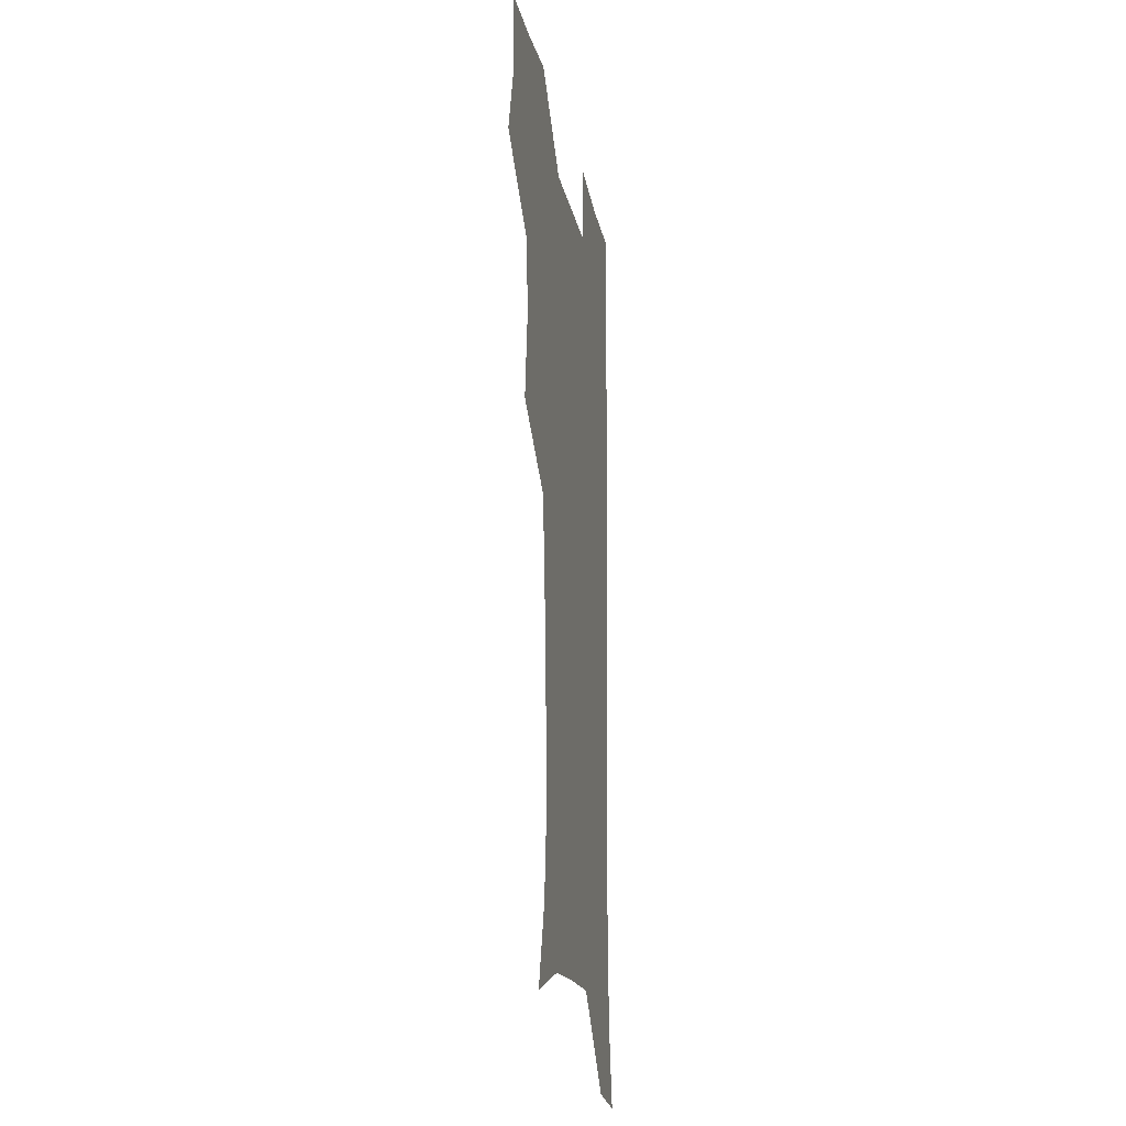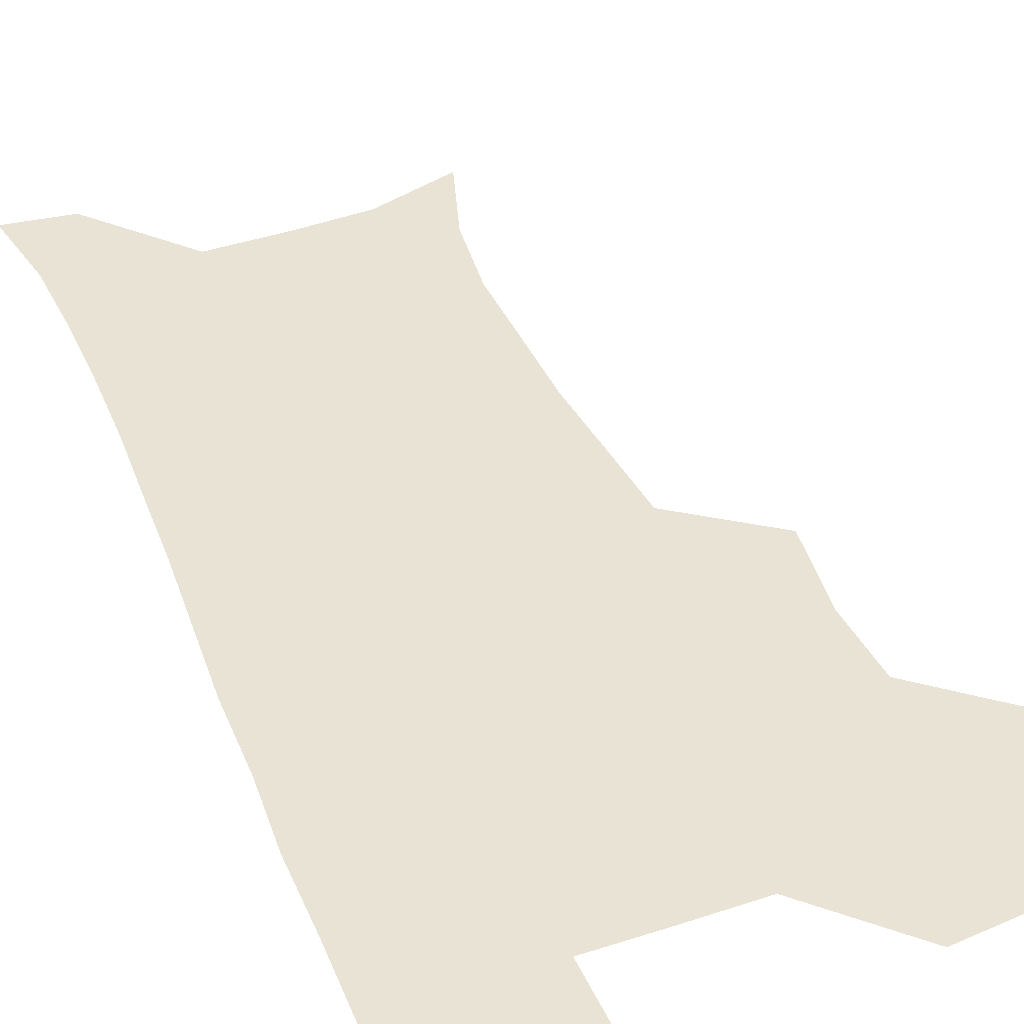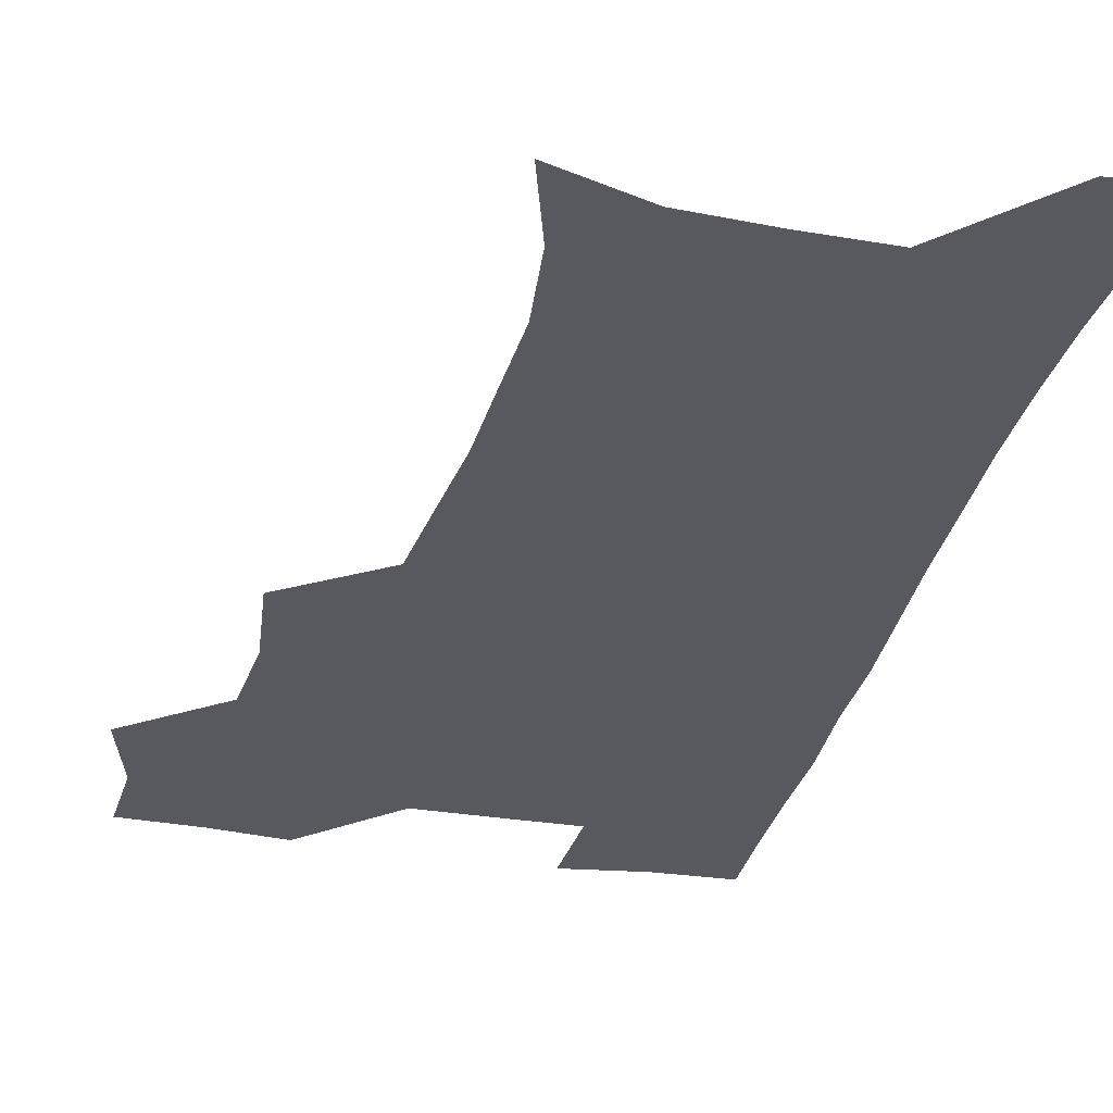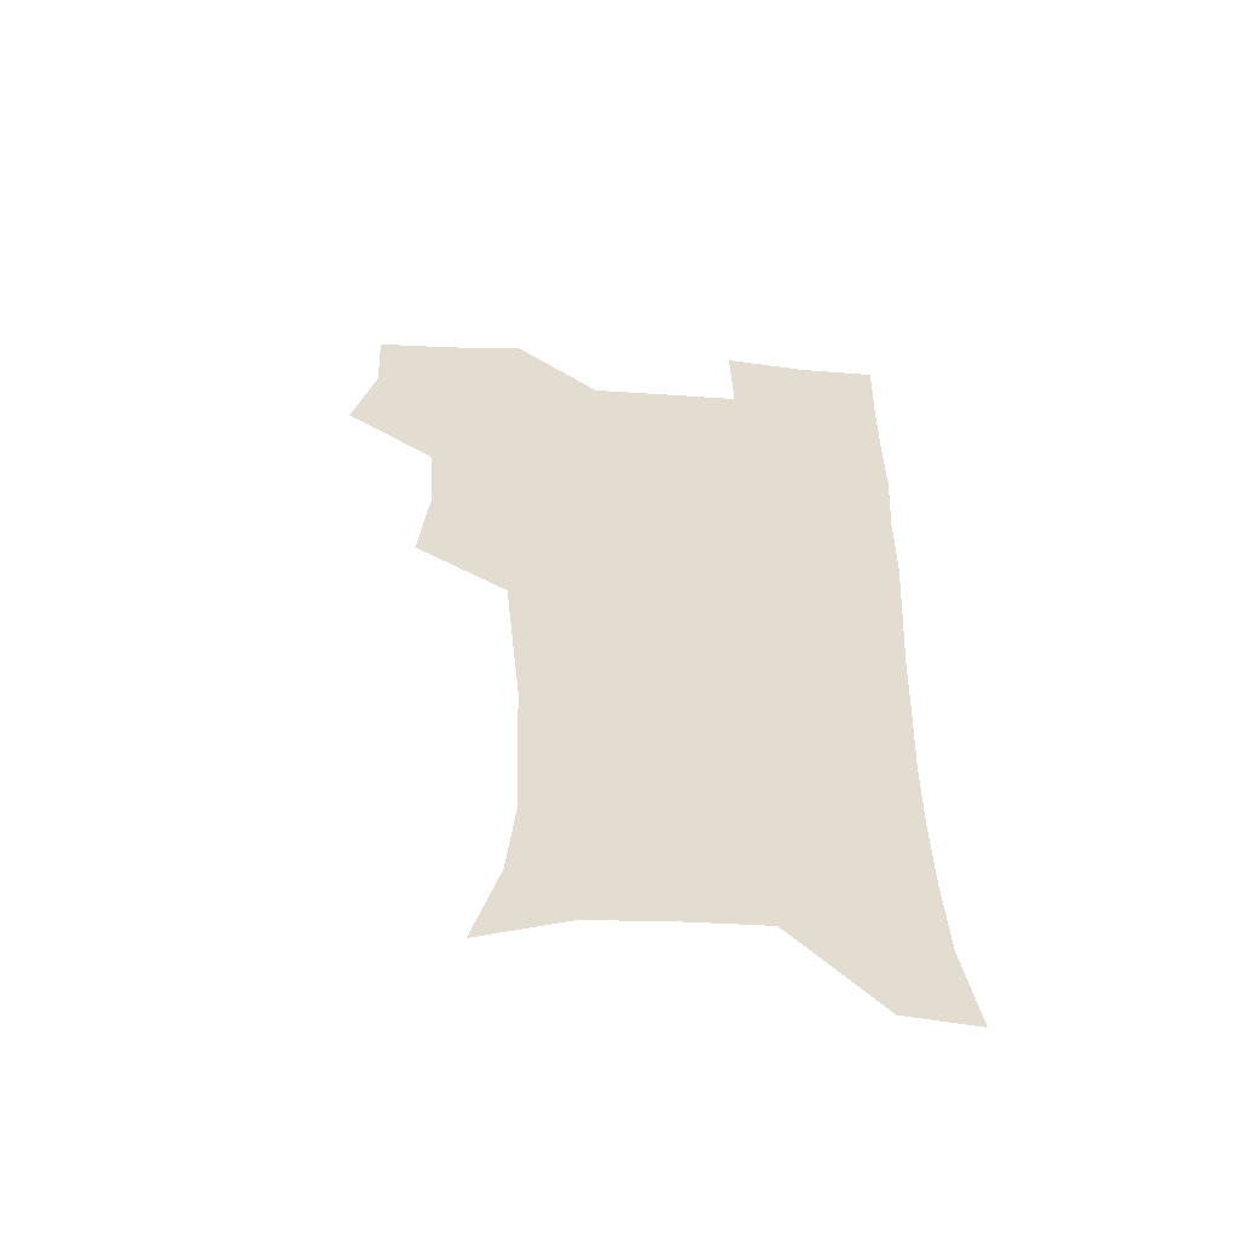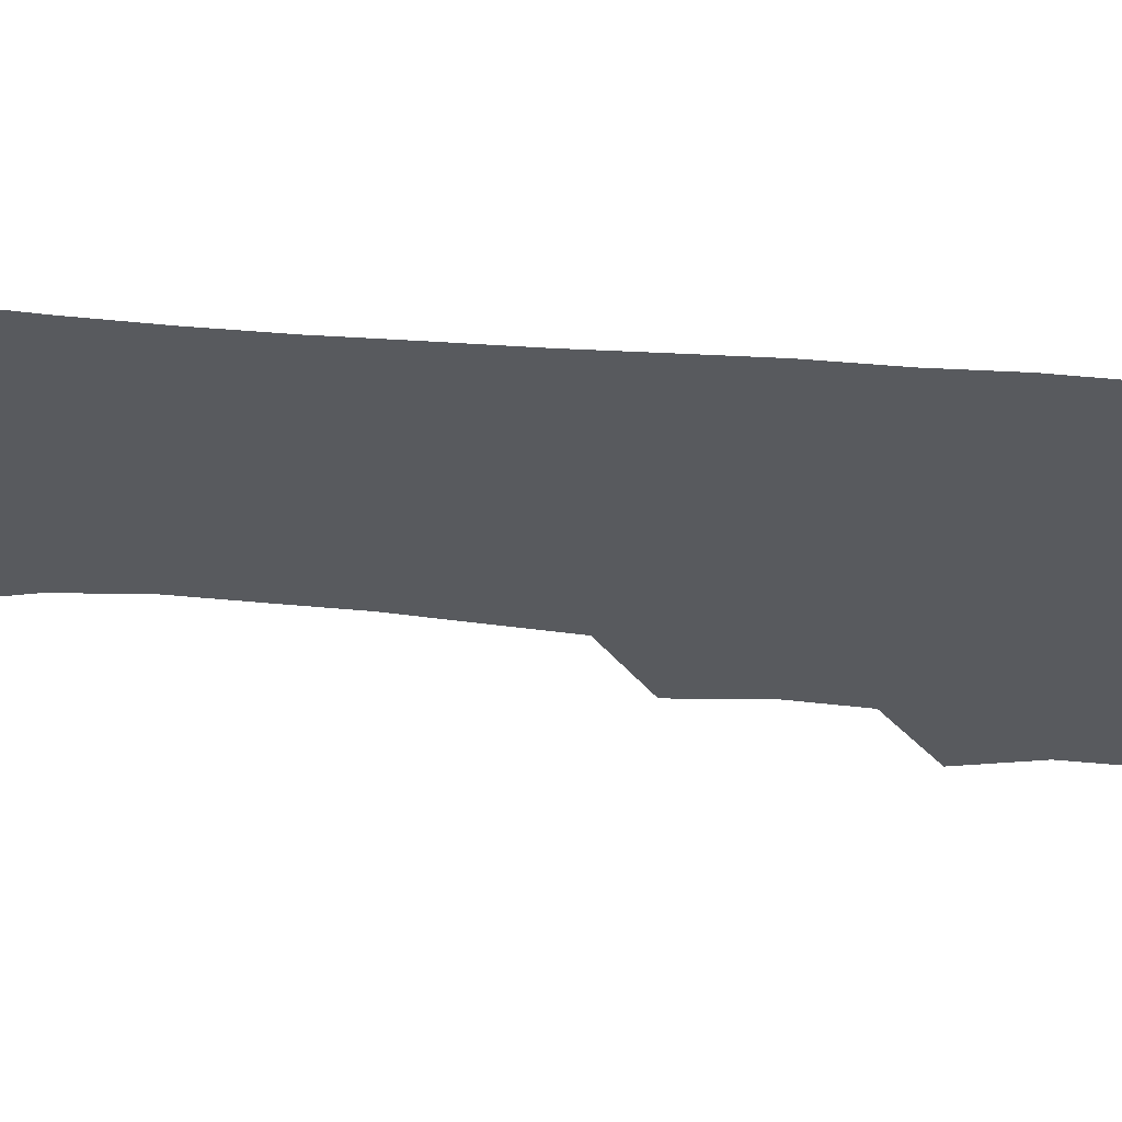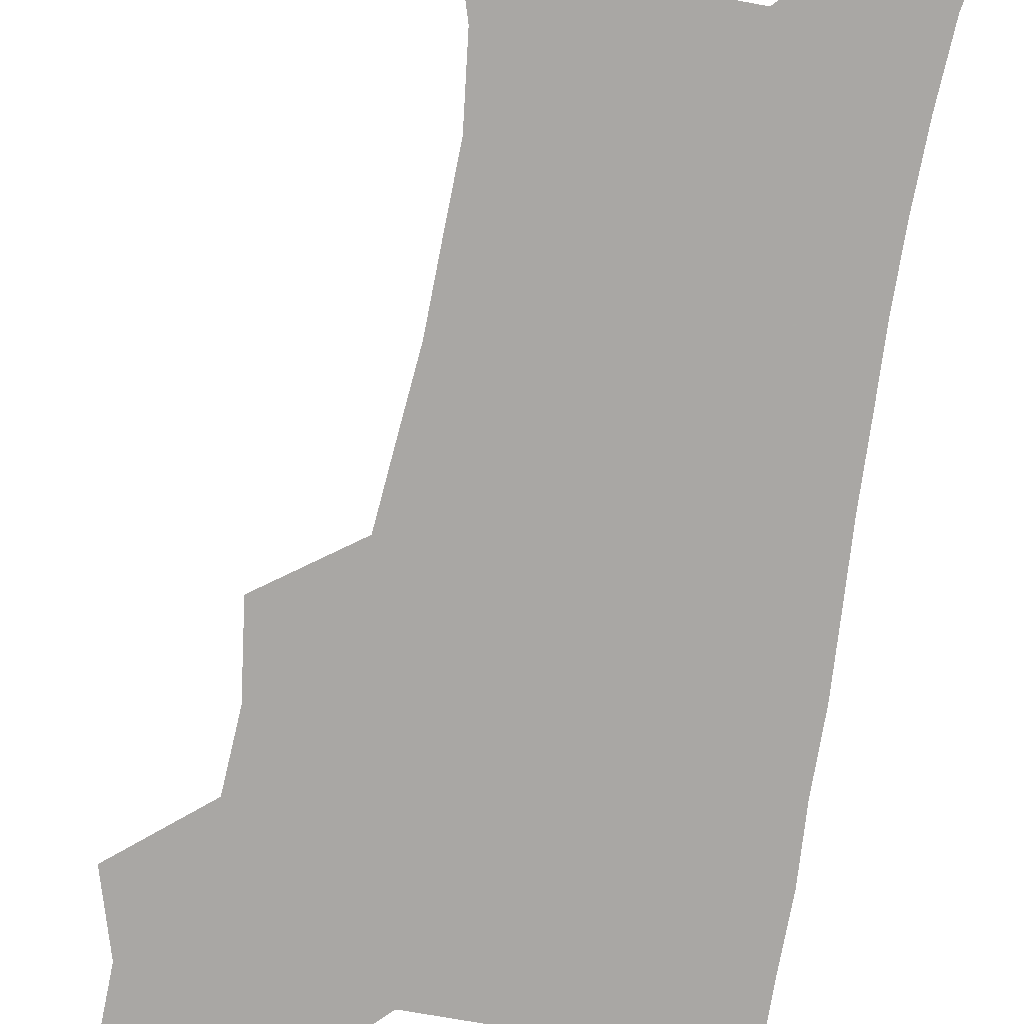
<metadata>
{"format":"obj","ext":"obj","renderer":"f3d","projection":"perspective","resolution":1024,"background":"white","views":[{"elev":-19.1,"azim":-79.3,"up":"+Y"},{"elev":41.3,"azim":158.7,"up":"+Z"},{"elev":-30.3,"azim":-13.2,"up":"+Z"},{"elev":-55.5,"azim":-4.2,"up":"+Y"},{"elev":-30.5,"azim":82.6,"up":"+Z"},{"elev":-74.8,"azim":-9.4,"up":"+Z"}]}
</metadata>
<code>
v 473.7 506.7 0
v 482.6 538.7 0
v 481.4 568.2 0
v 506.6 412 0
v 510.7 447.3 0
v 508.6 478.1 0
v 515.5 511.1 0
v 513.7 539.7 0
v 511.3 569.4 0
v 536.7 198.3 0
v 546.6 231.1 0
v 550 263 0
v 549 292.5 0
v 548 324.9 0
v 545 355.4 0
v 542 387 0
v 543.9 421.8 0
v 543.1 451.7 0
v 544.2 482.4 0
v 544.7 511.5 0
v 543.2 540.5 0
v 540 572.7 0
v 570.2 209.3 0
v 576 241.7 0
v 577.1 272.1 0
v 576.1 301.4 0
v 575.8 333.5 0
v 574.9 364.5 0
v 574 395 0
v 573.2 424.4 0
v 573.2 453.9 0
v 573.8 483.1 0
v 574.8 511.7 0
v 573.1 540.2 0
v 600.9 211.1 0
v 602.8 243.8 0
v 603.5 276.6 0
v 603.2 306.9 0
v 602.6 336.6 0
v 602.3 366.6 0
v 602.2 397.6 0
v 602.4 427.4 0
v 602.6 455.9 0
v 602.5 483.6 0
v 602.7 512 0
v 602.1 540.5 0
v 631.7 211.6 0
v 629.7 246.9 0
v 629.3 277.8 0
v 629.2 307.6 0
v 629.1 337.7 0
v 629.6 364.9 0
v 629.3 397.8 0
v 629.9 426.4 0
v 630 455.7 0
v 630.9 483.2 0
v 631.1 512.2 0
v 631.2 540.5 0
v 630.2 574.2 0
v 665.1 175 0
v 658.4 210.4 0
v 656 243.3 0
v 655.1 274.7 0
v 655.7 303.8 0
v 655.3 335.4 0
v 656.7 363.8 0
v 658.4 392.6 0
v 657.7 424.4 0
v 659.1 453.1 0
v 659.8 482.2 0
v 659.5 511.9 0
v 660.1 540.4 0
v 661.3 569.8 0
v 691.9 171.8 0
v 685.9 204.5 0
v 684.1 234.4 0
v 683.4 264.9 0
v 683.5 295.5 0
v 684.7 325.9 0
v 685.6 356.8 0
v 687.3 387.1 0
v 688.9 417.5 0
v 688.9 449.4 0
v 690.5 479.2 0
v 690 510.2 0
v 690.1 540 0
v 690.8 569.2 0
f 6 7 1
f 1 7 2
f 7 8 2
f 2 8 3
f 8 9 3
f 16 17 4
f 4 17 5
f 17 18 5
f 5 18 6
f 18 19 6
f 6 19 7
f 19 20 7
f 7 20 8
f 20 21 8
f 8 21 9
f 21 22 9
f 10 23 11
f 23 24 11
f 11 24 12
f 24 25 12
f 12 25 13
f 25 26 13
f 13 26 14
f 26 27 14
f 14 27 15
f 27 28 15
f 15 28 16
f 28 29 16
f 16 29 17
f 29 30 17
f 17 30 18
f 30 31 18
f 18 31 19
f 31 32 19
f 19 32 20
f 32 33 20
f 20 33 21
f 33 34 21
f 21 34 22
f 23 35 24
f 35 36 24
f 24 36 25
f 36 37 25
f 25 37 26
f 37 38 26
f 26 38 27
f 38 39 27
f 27 39 28
f 39 40 28
f 28 40 29
f 40 41 29
f 29 41 30
f 41 42 30
f 30 42 31
f 42 43 31
f 31 43 32
f 43 44 32
f 32 44 33
f 44 45 33
f 33 45 34
f 45 46 34
f 35 47 36
f 47 48 36
f 36 48 37
f 48 49 37
f 37 49 38
f 49 50 38
f 38 50 39
f 50 51 39
f 39 51 40
f 51 52 40
f 40 52 41
f 52 53 41
f 41 53 42
f 53 54 42
f 42 54 43
f 54 55 43
f 43 55 44
f 55 56 44
f 44 56 45
f 56 57 45
f 45 57 46
f 57 58 46
f 60 61 47
f 47 61 48
f 61 62 48
f 48 62 49
f 62 63 49
f 49 63 50
f 63 64 50
f 50 64 51
f 64 65 51
f 51 65 52
f 65 66 52
f 52 66 53
f 66 67 53
f 53 67 54
f 67 68 54
f 54 68 55
f 68 69 55
f 55 69 56
f 69 70 56
f 56 70 57
f 70 71 57
f 57 71 58
f 71 72 58
f 58 72 59
f 72 73 59
f 60 74 61
f 74 75 61
f 61 75 62
f 75 76 62
f 62 76 63
f 76 77 63
f 63 77 64
f 77 78 64
f 64 78 65
f 78 79 65
f 65 79 66
f 79 80 66
f 66 80 67
f 80 81 67
f 67 81 68
f 81 82 68
f 68 82 69
f 82 83 69
f 69 83 70
f 83 84 70
f 70 84 71
f 84 85 71
f 71 85 72
f 85 86 72
f 72 86 73
f 86 87 73

</code>
